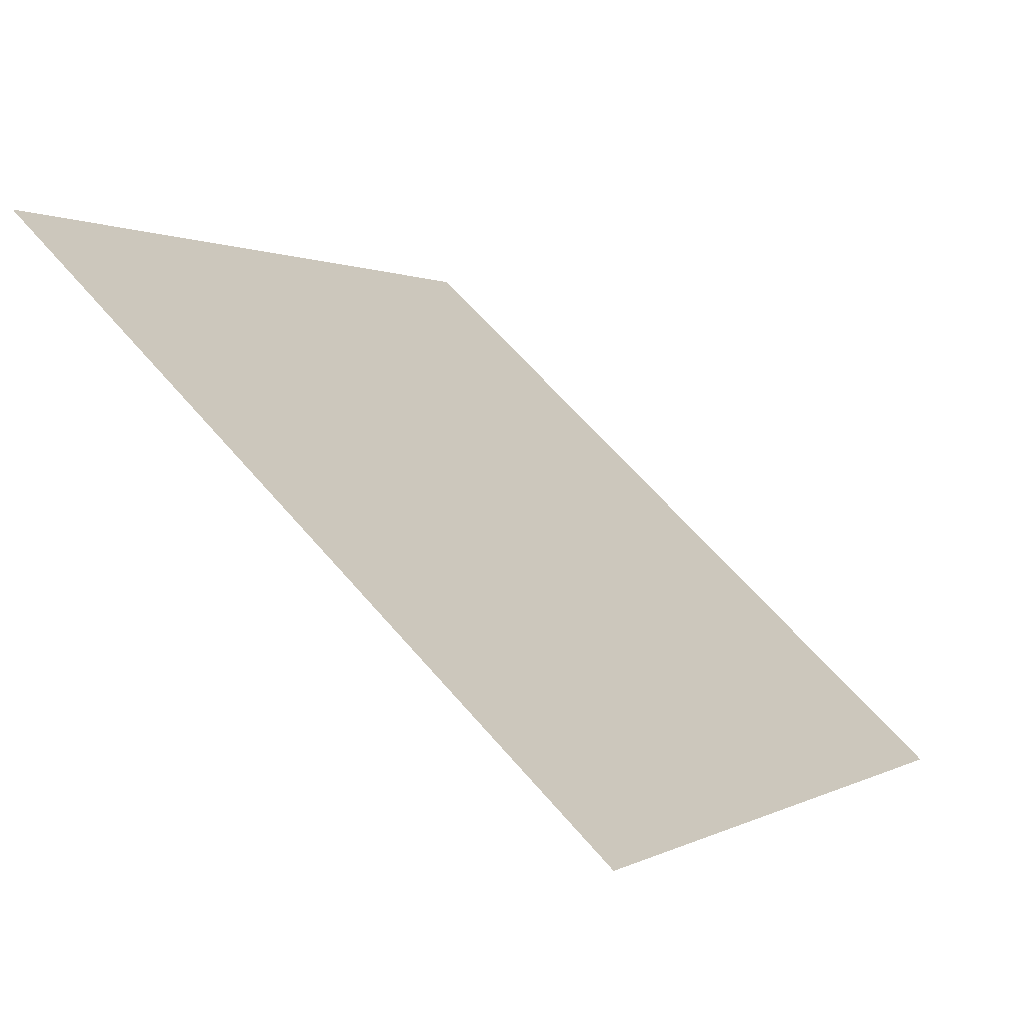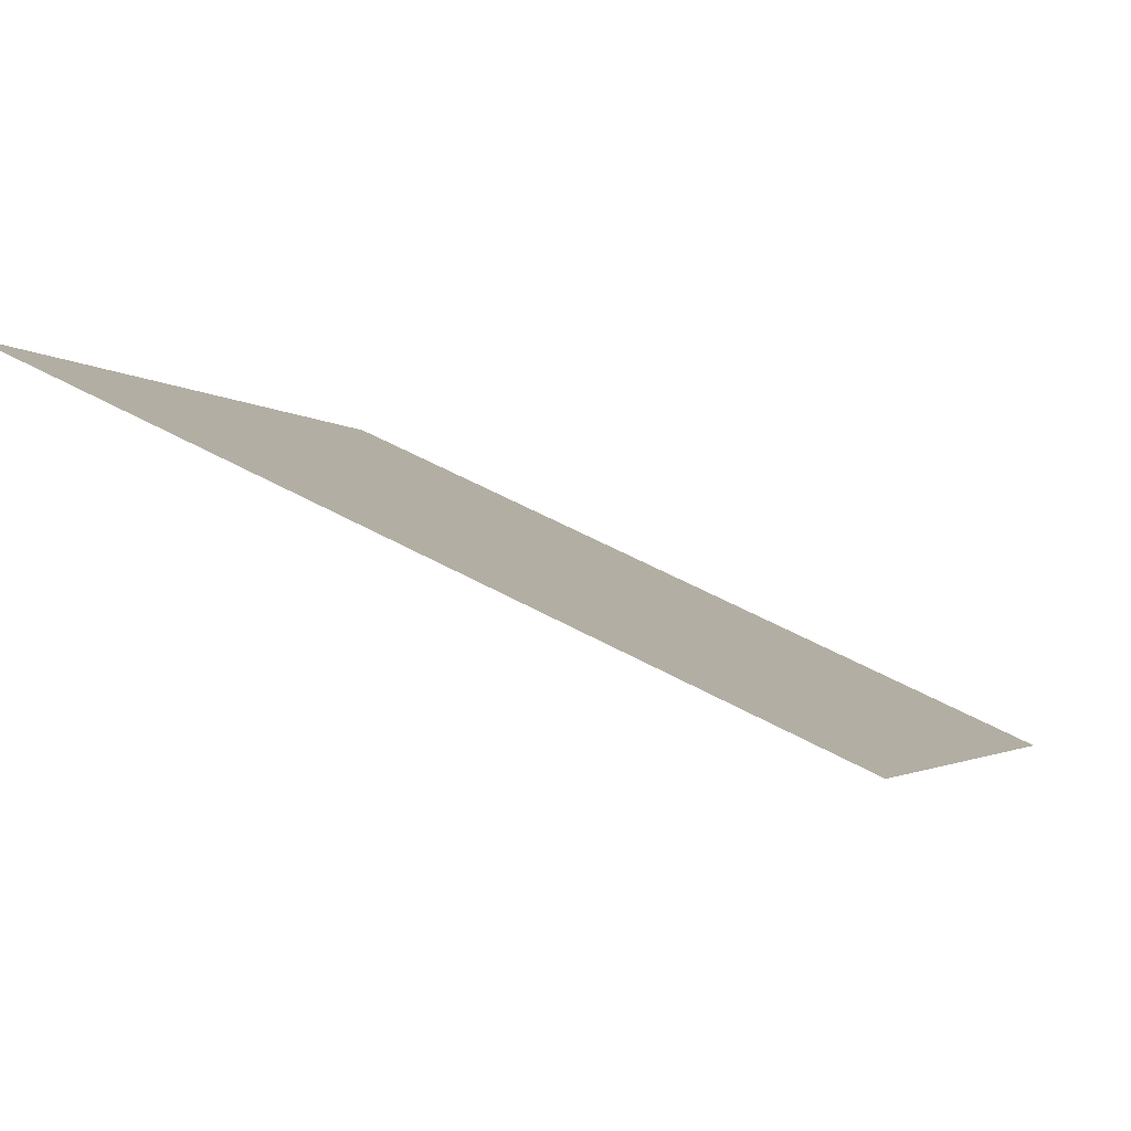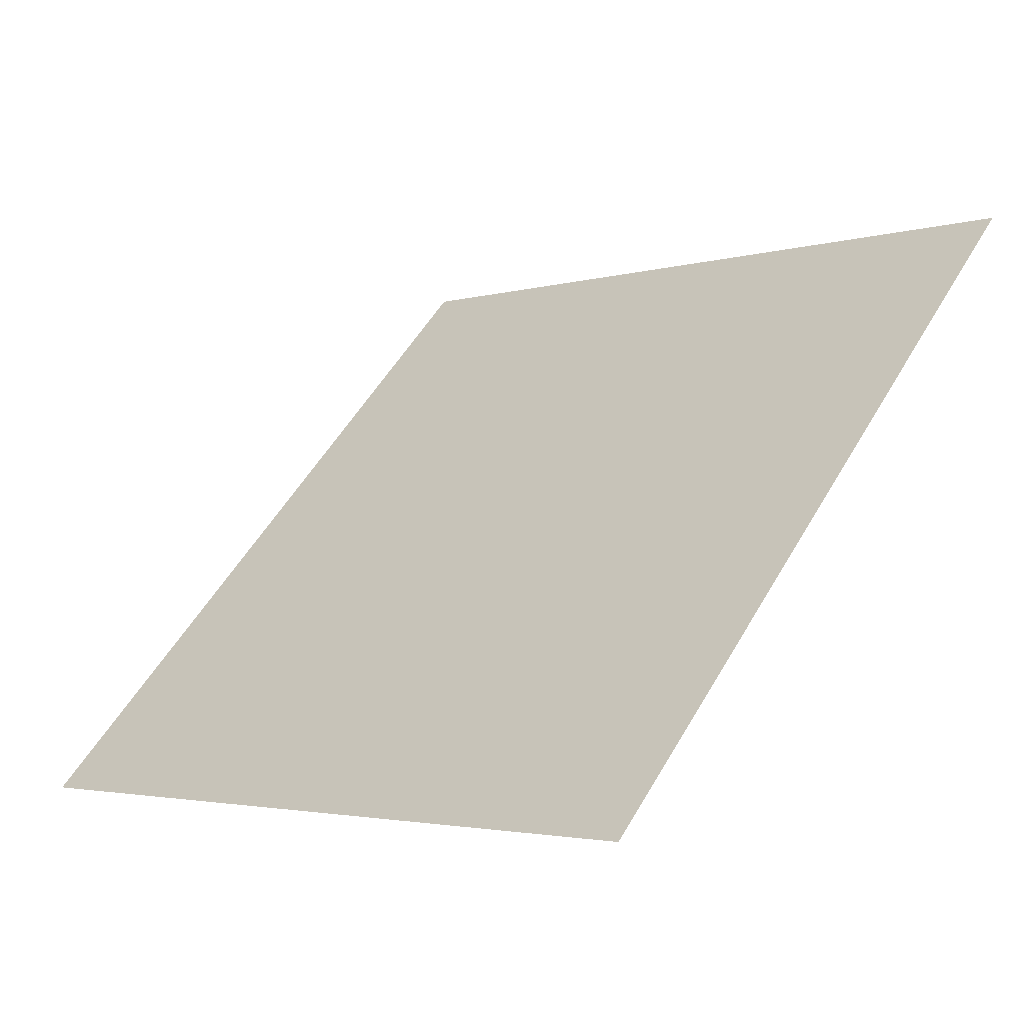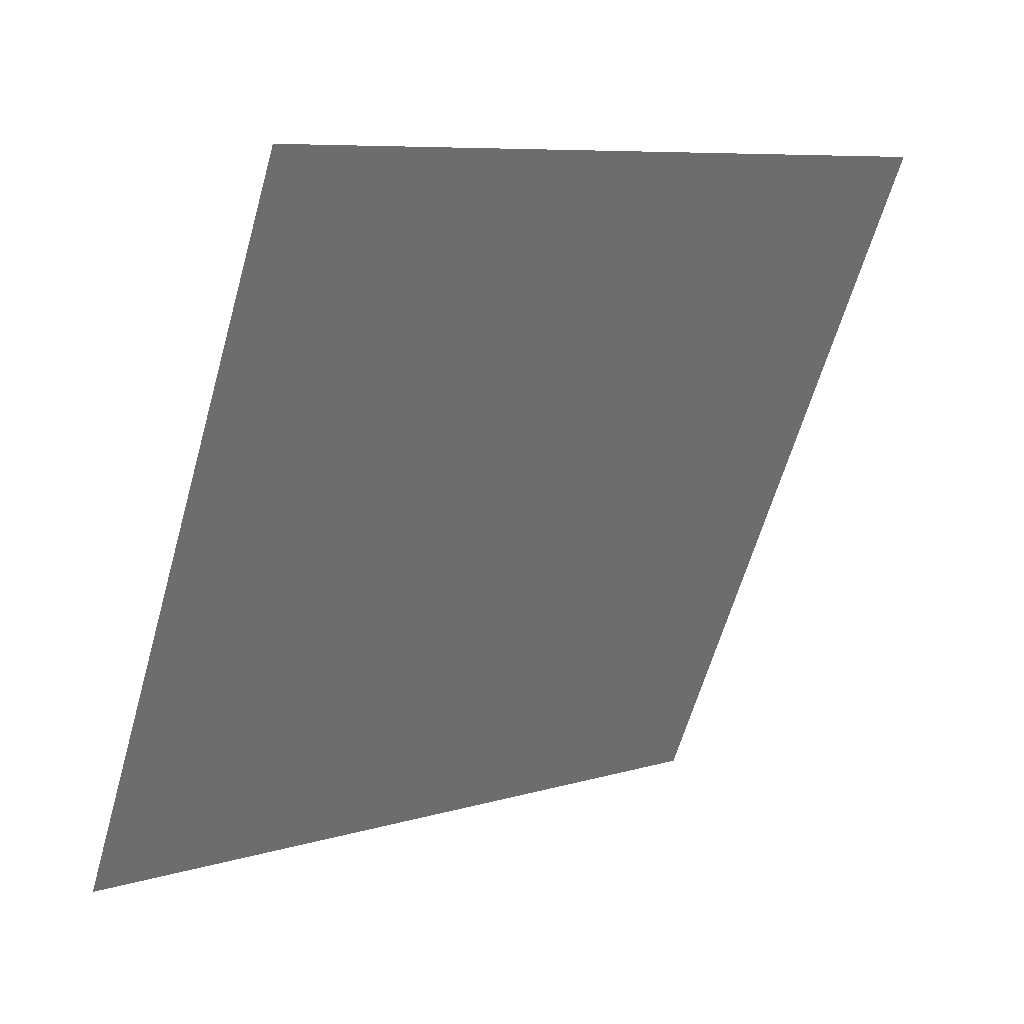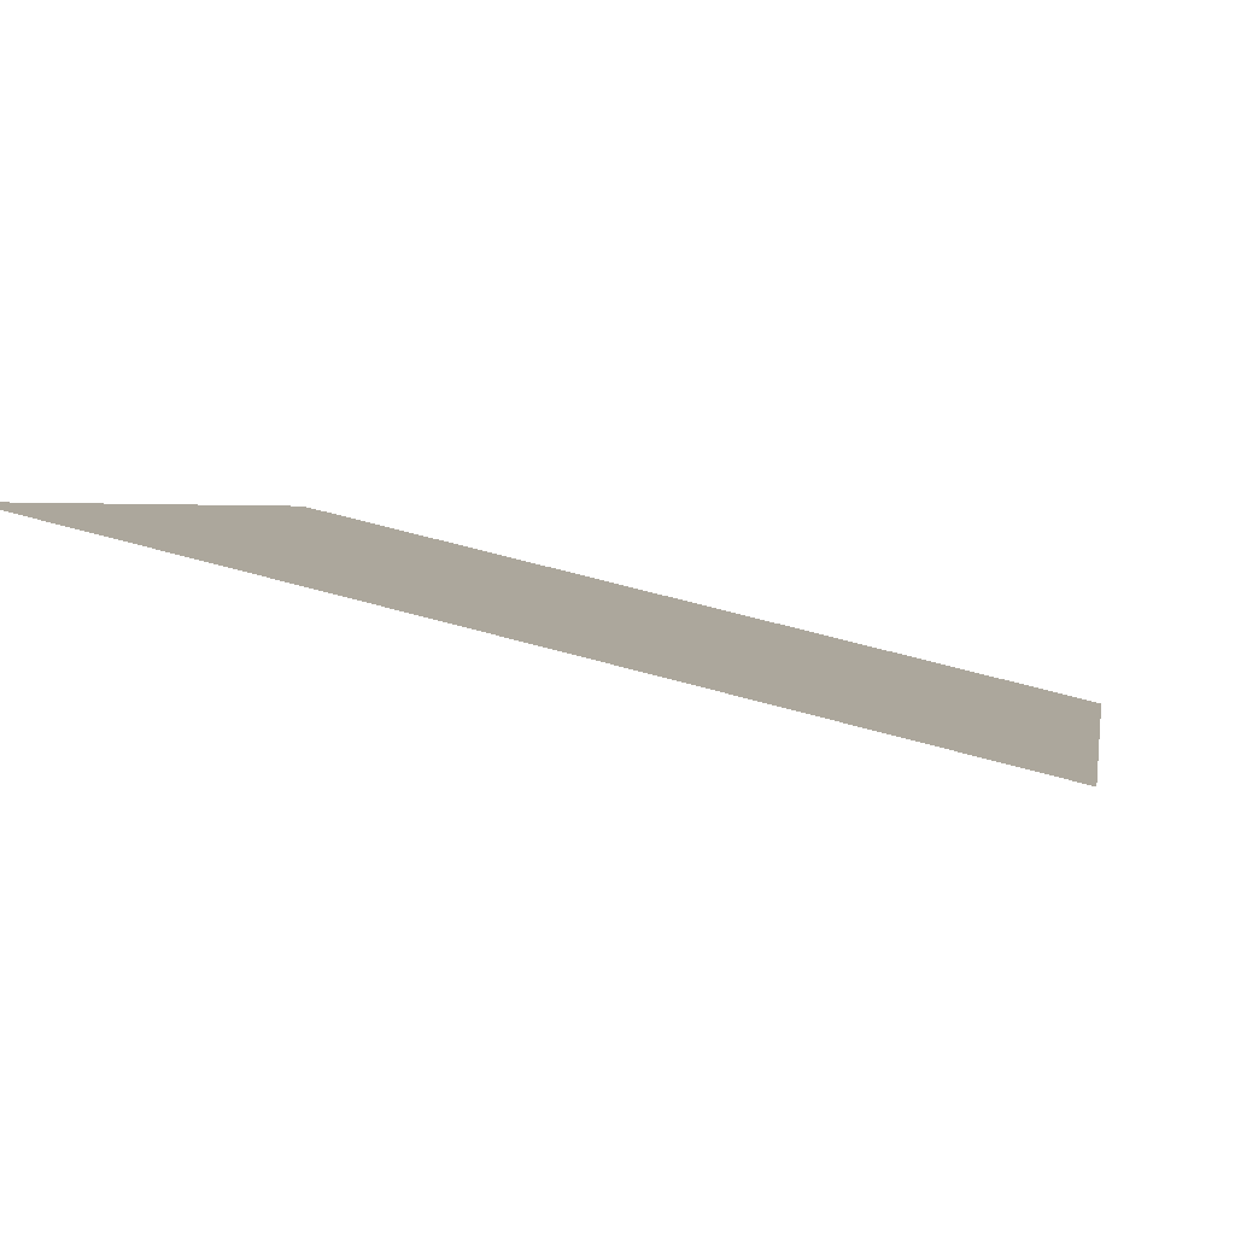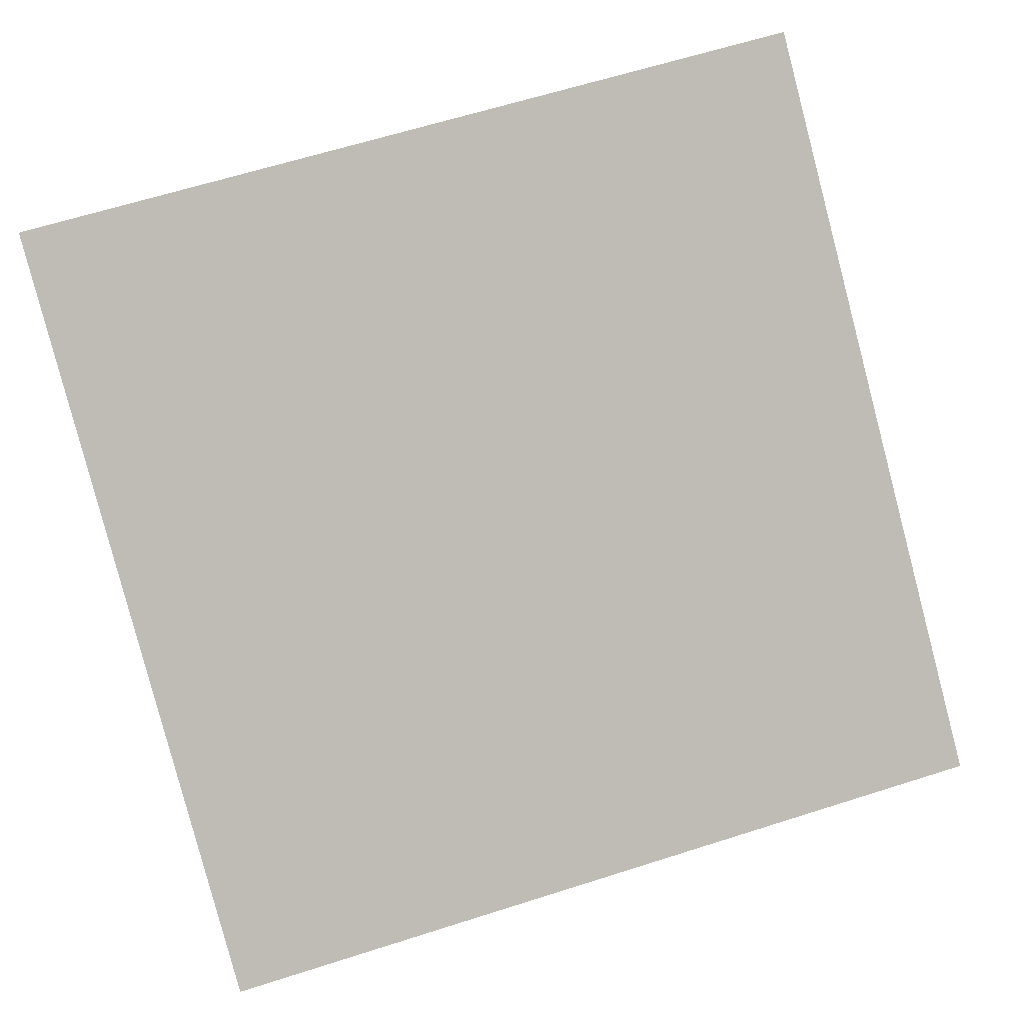
<metadata>
{"format":"obj","ext":"obj","renderer":"f3d","projection":"perspective","resolution":1024,"background":"white","views":[{"elev":64.8,"azim":-132.1,"up":"+Z"},{"elev":54.9,"azim":-150.9,"up":"+Z"},{"elev":54.5,"azim":-60.1,"up":"+Y"},{"elev":-61.0,"azim":-105.3,"up":"+Y"},{"elev":56.6,"azim":-164.4,"up":"+Z"},{"elev":59.7,"azim":162.8,"up":"+Y"}]}
</metadata>
<code>
v -0.1834 0.7943 0.5141
v -0.19 0.7944 0.5141
v -0.1898 0.7984 0.5194
v -0.1833 0.7982 0.5193
f 4 3 2 1

</code>
